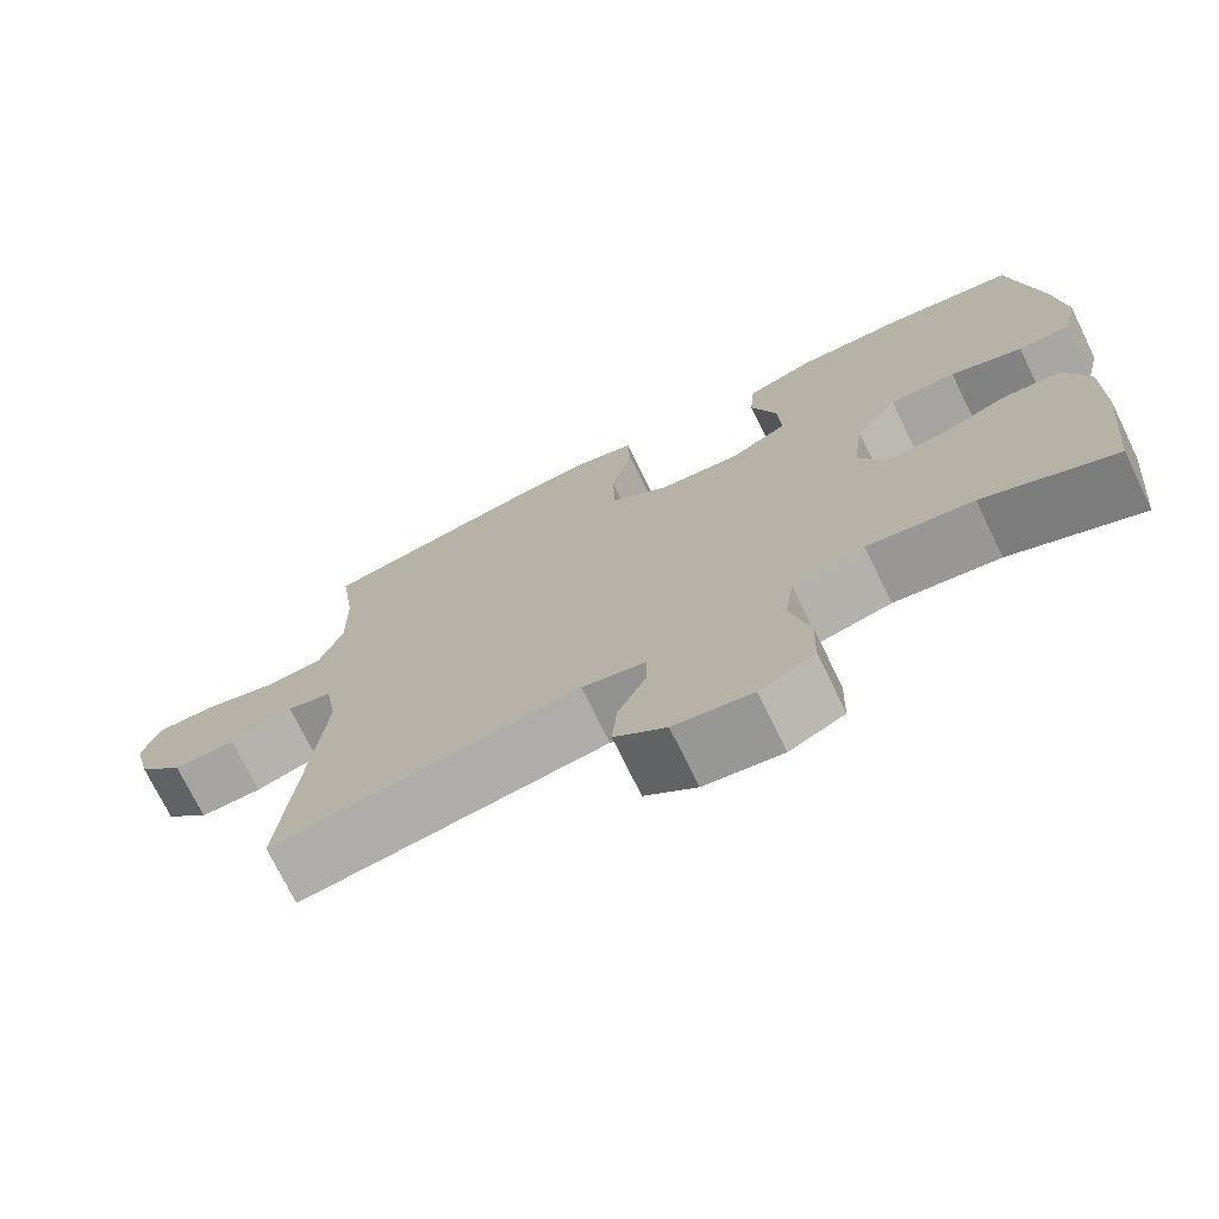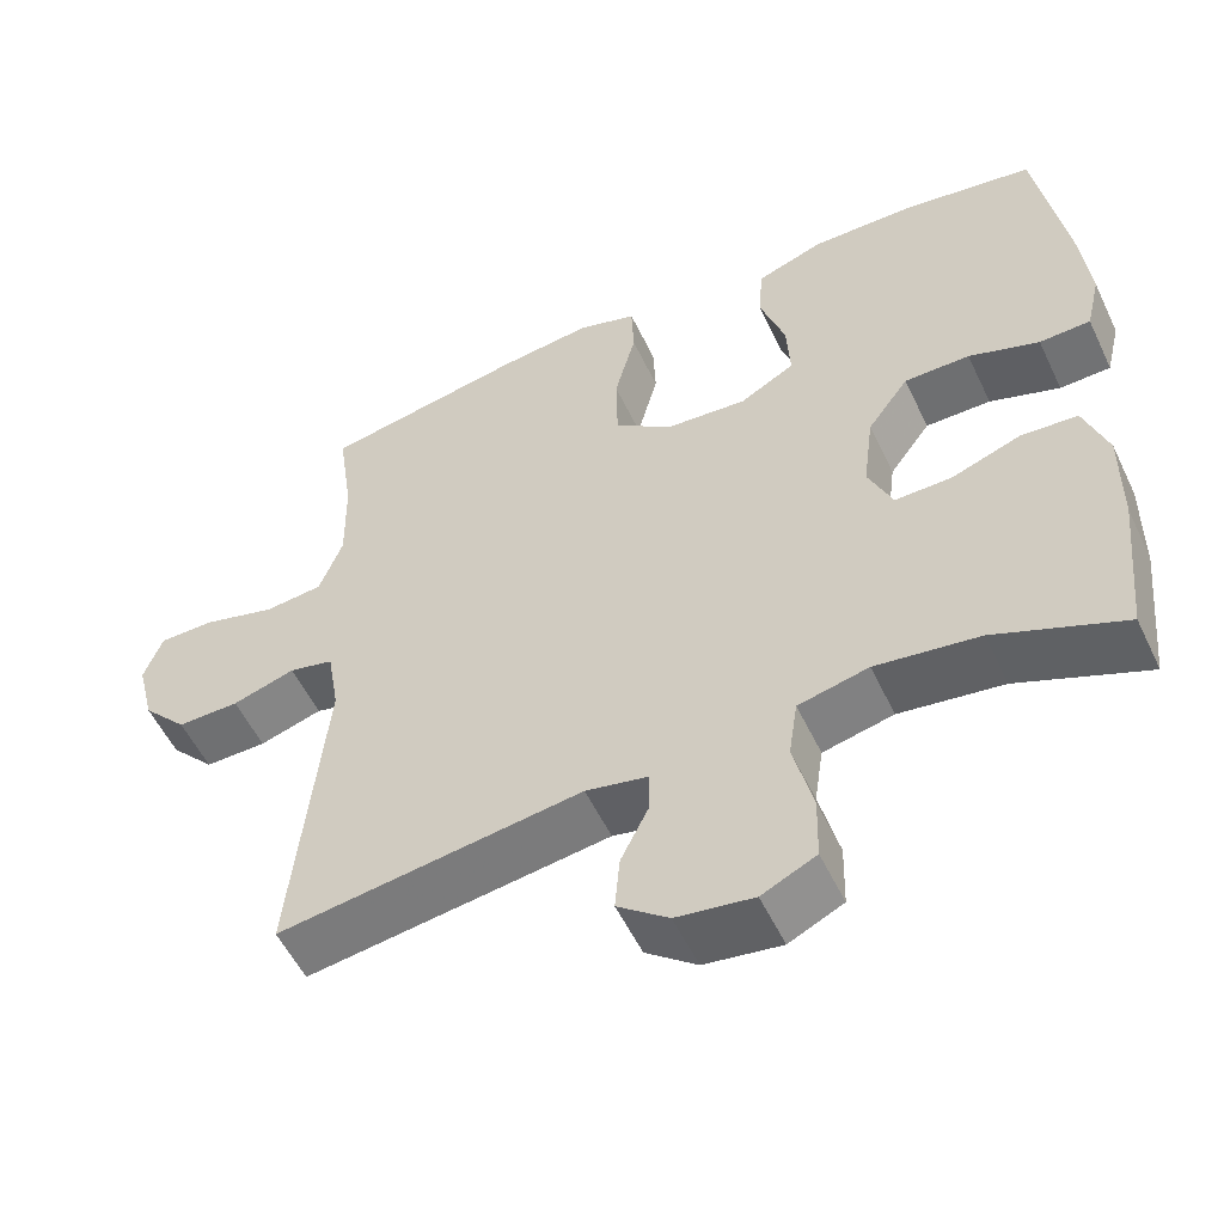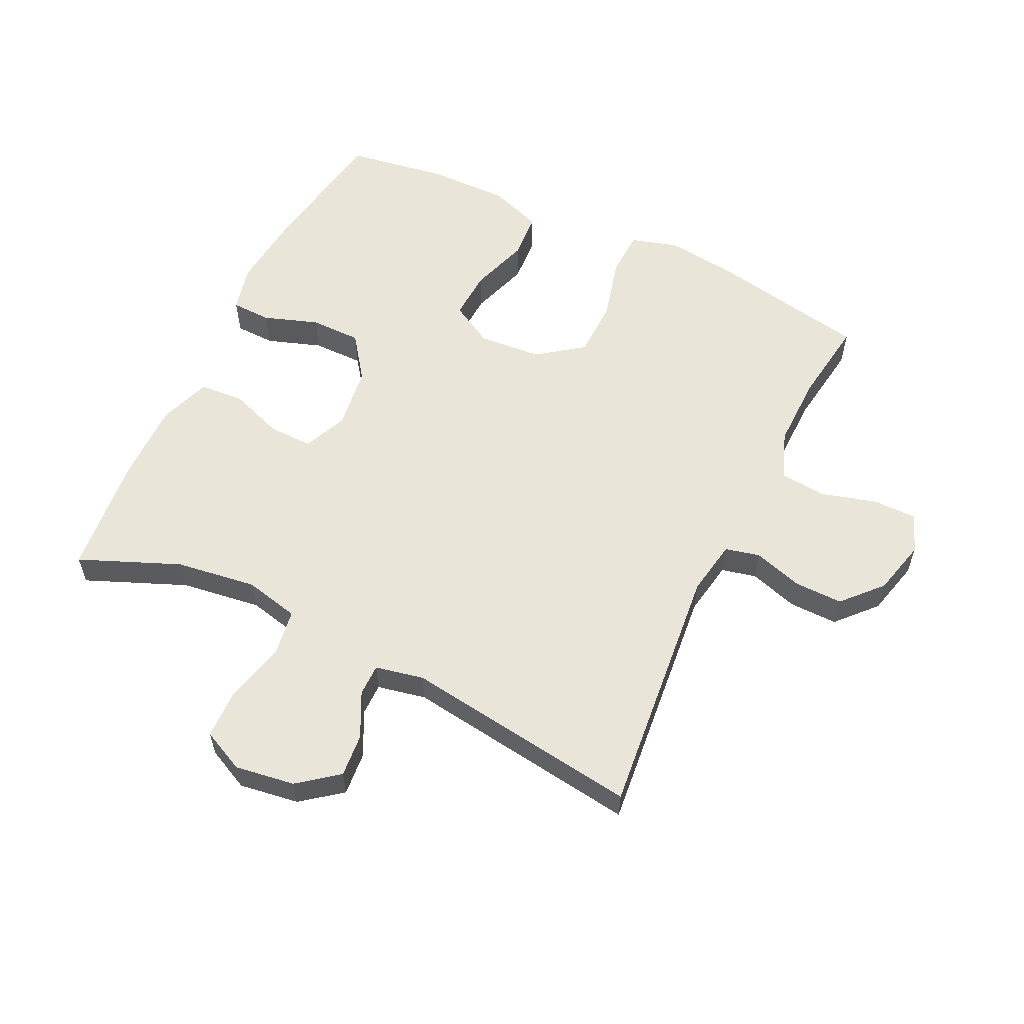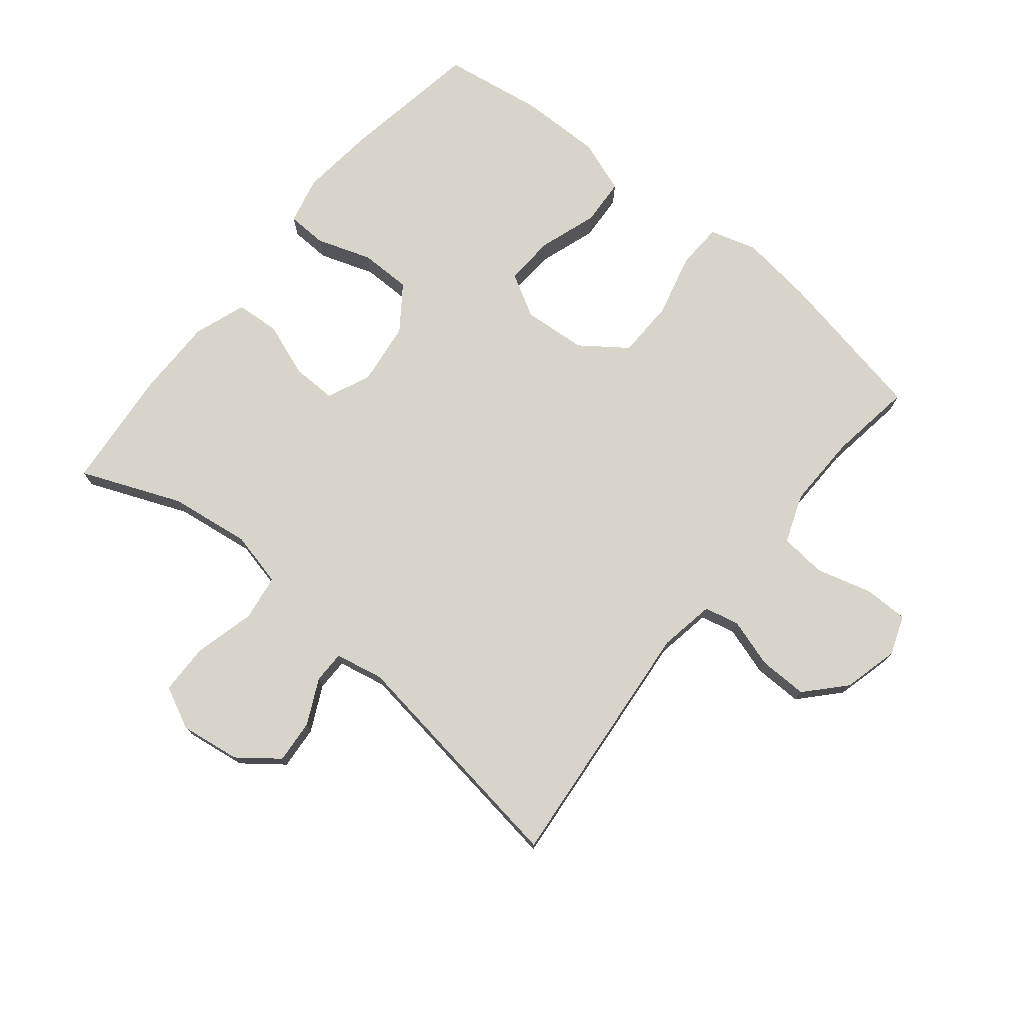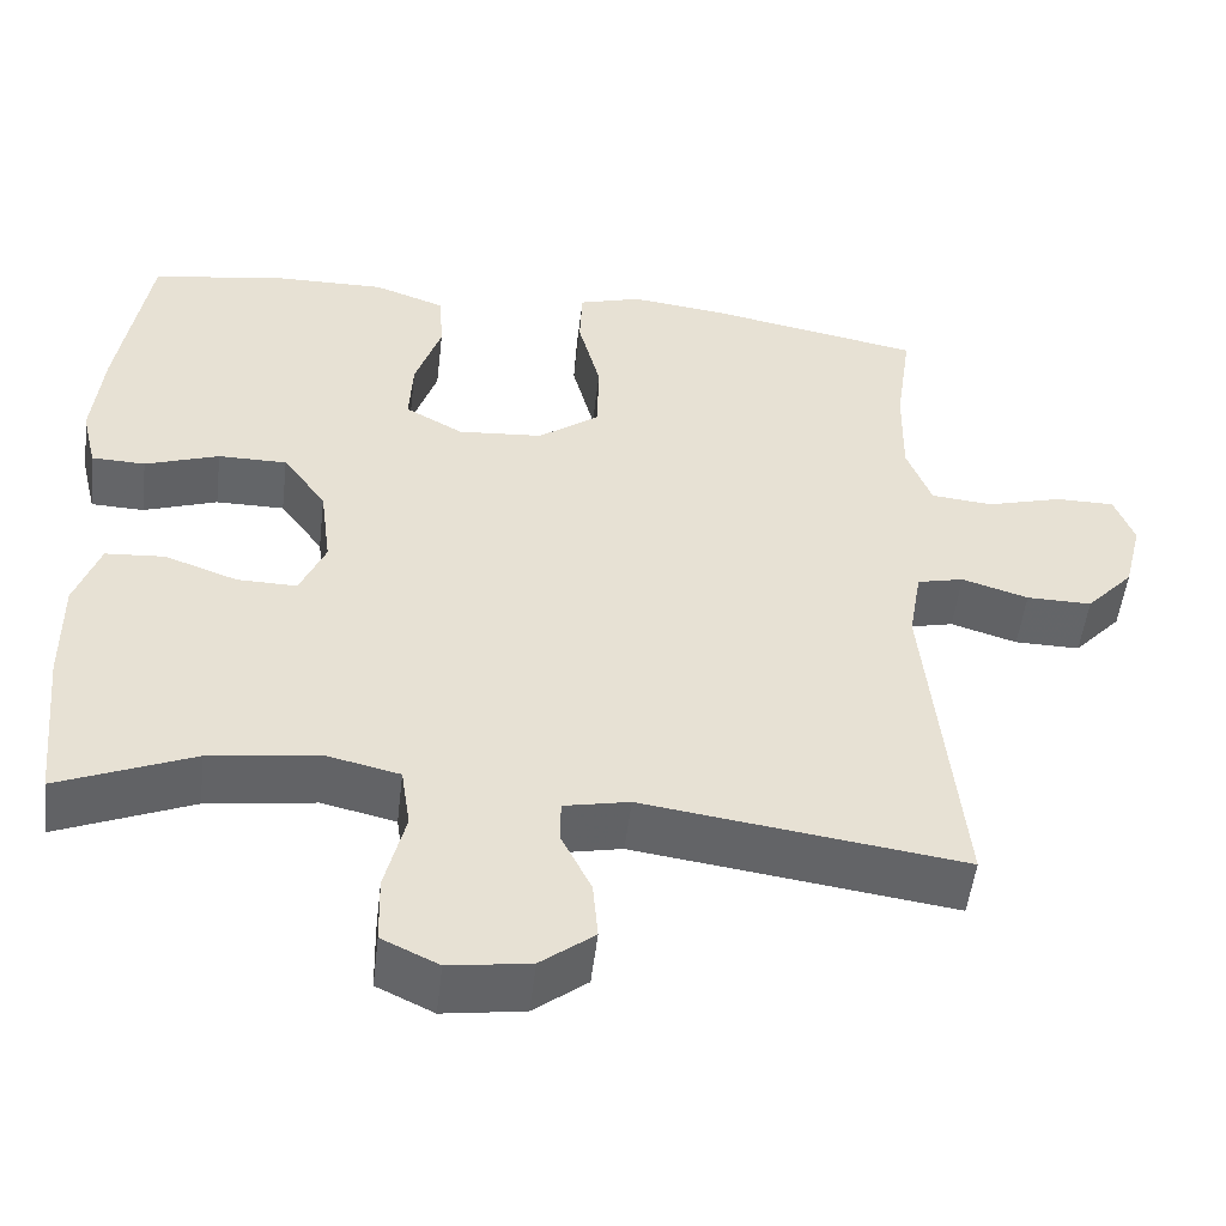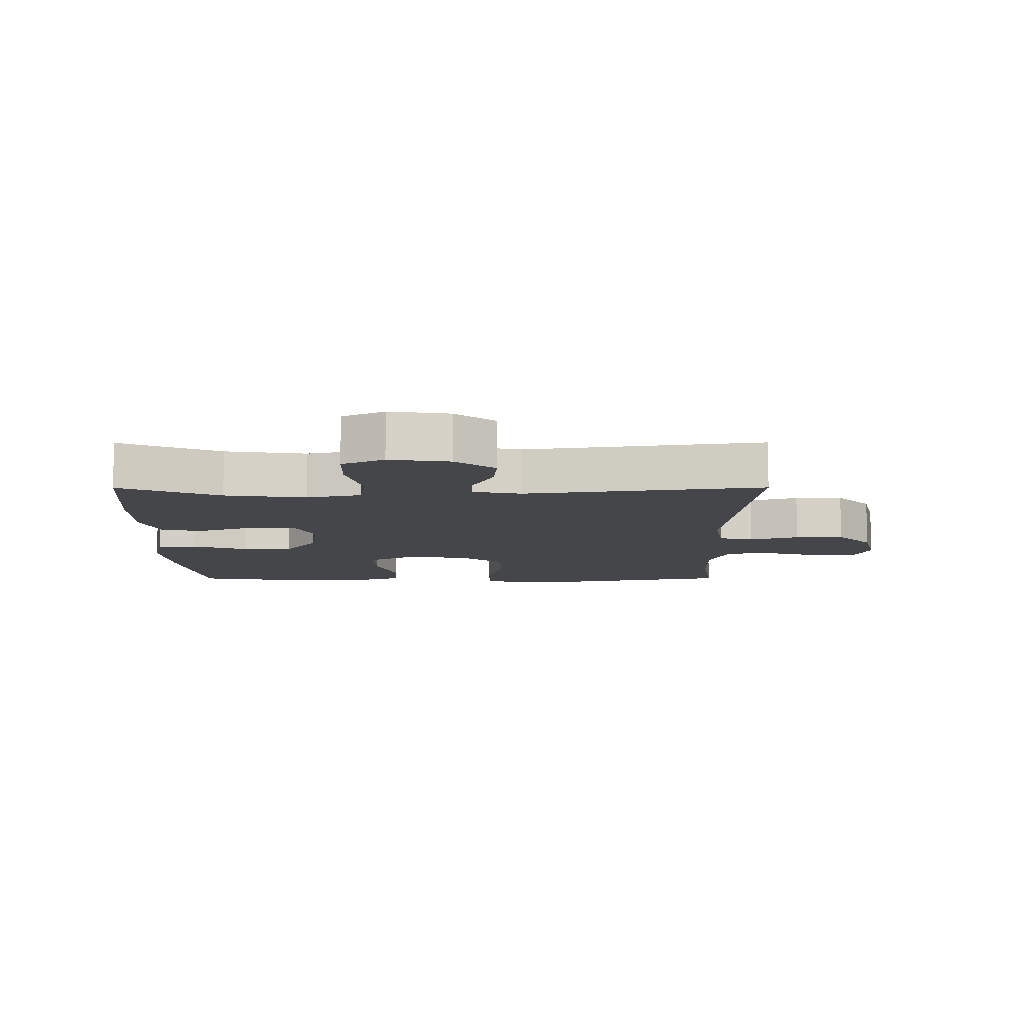
<metadata>
{"format":"obj","ext":"obj","renderer":"f3d","projection":"perspective","resolution":1024,"background":"white","views":[{"elev":-73.2,"azim":26.0,"up":"+Z"},{"elev":-54.6,"azim":25.2,"up":"+Z"},{"elev":58.0,"azim":-154.3,"up":"+Y"},{"elev":75.0,"azim":-140.6,"up":"+Y"},{"elev":-51.4,"azim":173.3,"up":"+Z"},{"elev":-9.8,"azim":-179.8,"up":"+Y"}]}
</metadata>
<code>
v -0.5 0.07 0.5
v -0.251 0.07 0.547
v -0.136 0.07 0.561
v -0.062 0.07 0.539
v -0.059 0.07 0.466
v -0.085 0.07 0.366
v -0.083 0.07 0.274
v -0.011 0.07 0.221
v 0.089 0.07 0.213
v 0.157 0.07 0.251
v 0.153 0.07 0.33
v 0.122 0.07 0.423
v 0.127 0.07 0.497
v 0.211 0.07 0.527
v 0.341 0.07 0.525
v 0.5 0.07 0.5
v 0.536 0.07 0.278
v 0.548 0.07 0.16
v 0.53 0.07 0.085
v 0.467 0.07 0.083
v 0.38 0.07 0.113
v 0.299 0.07 0.113
v 0.248 0.07 0.043
v 0.235 0.07 -0.057
v 0.265 0.07 -0.126
v 0.335 0.07 -0.125
v 0.421 0.07 -0.094
v 0.491 0.07 -0.099
v 0.52 0.07 -0.182
v 0.519 0.07 -0.31
v 0.5 0.07 -0.5
v 0.341 0.07 -0.434
v 0.213 0.07 -0.416
v 0.126 0.07 -0.436
v 0.115 0.07 -0.509
v 0.139 0.07 -0.606
v 0.137 0.07 -0.686
v 0.07 0.07 -0.718
v -0.025 0.07 -0.704
v -0.088 0.07 -0.655
v -0.082 0.07 -0.586
v -0.047 0.07 -0.515
v -0.047 0.07 -0.464
v -0.124 0.07 -0.448
v -0.5 0.07 -0.5
v -0.46 0.07 -0.096
v -0.475 0.07 -0.008
v -0.53 0.07 0.005
v -0.608 0.07 -0.019
v -0.685 0.07 -0.02
v -0.741 0.07 0.041
v -0.763 0.07 0.129
v -0.74 0.07 0.191
v -0.67 0.07 0.191
v -0.581 0.07 0.166
v -0.508 0.07 0.173
v -0.479 0.07 0.25
v -0.481 0.07 0.367
v -0.5 0 0.5
v -0.251 0 0.547
v -0.136 0 0.561
v -0.062 0 0.539
v -0.059 0 0.466
v -0.085 0 0.366
v -0.083 0 0.274
v -0.011 0 0.221
v 0.089 0 0.213
v 0.157 0 0.251
v 0.153 0 0.33
v 0.122 0 0.423
v 0.127 0 0.497
v 0.211 0 0.527
v 0.341 0 0.525
v 0.5 0 0.5
v 0.536 0 0.278
v 0.548 0 0.16
v 0.53 0 0.085
v 0.467 0 0.083
v 0.38 0 0.113
v 0.299 0 0.113
v 0.248 0 0.043
v 0.235 0 -0.057
v 0.265 0 -0.126
v 0.335 0 -0.125
v 0.421 0 -0.094
v 0.491 0 -0.099
v 0.52 0 -0.182
v 0.519 0 -0.31
v 0.5 0 -0.5
v 0.341 0 -0.434
v 0.213 0 -0.416
v 0.126 0 -0.436
v 0.115 0 -0.509
v 0.139 0 -0.606
v 0.137 0 -0.686
v 0.07 0 -0.718
v -0.025 0 -0.704
v -0.088 0 -0.655
v -0.082 0 -0.586
v -0.047 0 -0.515
v -0.047 0 -0.464
v -0.124 0 -0.448
v -0.5 0 -0.5
v -0.46 0 -0.096
v -0.475 0 -0.008
v -0.53 0 0.005
v -0.608 0 -0.019
v -0.685 0 -0.02
v -0.741 0 0.041
v -0.763 0 0.129
v -0.74 0 0.191
v -0.67 0 0.191
v -0.581 0 0.166
v -0.508 0 0.173
v -0.479 0 0.25
v -0.481 0 0.367
f 53 54 55
f 52 53 55
f 51 52 55
f 50 51 55
f 49 50 55
f 48 49 55
f 47 48 55 56
f 44 45 46
f 43 44 46 47
f 40 41 42
f 39 40 42
f 38 39 42
f 37 38 42
f 36 37 42
f 35 36 42
f 34 35 42 43
f 47 56 57
f 43 47 57
f 34 43 57
f 33 34 57
f 30 31 32
f 29 30 32
f 28 29 32
f 27 28 32
f 26 27 32
f 19 20 21
f 18 19 21
f 17 18 21
f 16 17 21
f 15 16 21
f 14 15 21
f 13 14 21
f 12 13 21
f 11 12 21
f 10 11 21 22
f 9 10 22 23
f 4 5 6
f 3 4 6
f 2 3 6
f 1 2 6
f 58 1 6
f 58 6 7
f 57 58 7 8
f 25 26 32 33
f 57 8 9
f 33 57 9
f 25 33 9
f 24 25 9
f 9 23 24
f 113 112 111
f 113 111 110
f 113 110 109
f 113 109 108
f 113 108 107
f 113 107 106
f 114 113 106 105
f 104 103 102
f 105 104 102 101
f 100 99 98
f 100 98 97
f 100 97 96
f 100 96 95
f 100 95 94
f 100 94 93
f 101 100 93 92
f 115 114 105
f 115 105 101
f 115 101 92
f 115 92 91
f 90 89 88
f 90 88 87
f 90 87 86
f 90 86 85
f 90 85 84
f 79 78 77
f 79 77 76
f 79 76 75
f 79 75 74
f 79 74 73
f 79 73 72
f 79 72 71
f 79 71 70
f 79 70 69
f 80 79 69 68
f 81 80 68 67
f 64 63 62
f 64 62 61
f 64 61 60
f 64 60 59
f 64 59 116
f 65 64 116
f 66 65 116 115
f 91 90 84 83
f 67 66 115
f 67 115 91
f 67 91 83
f 67 83 82
f 82 81 67
f 1 59 60 2
f 2 60 61 3
f 3 61 62 4
f 4 62 63 5
f 5 63 64 6
f 6 64 65 7
f 7 65 66 8
f 8 66 67 9
f 9 67 68 10
f 10 68 69 11
f 11 69 70 12
f 12 70 71 13
f 13 71 72 14
f 14 72 73 15
f 15 73 74 16
f 16 74 75 17
f 17 75 76 18
f 18 76 77 19
f 19 77 78 20
f 20 78 79 21
f 21 79 80 22
f 22 80 81 23
f 23 81 82 24
f 24 82 83 25
f 25 83 84 26
f 26 84 85 27
f 27 85 86 28
f 28 86 87 29
f 29 87 88 30
f 30 88 89 31
f 31 89 90 32
f 32 90 91 33
f 33 91 92 34
f 34 92 93 35
f 35 93 94 36
f 36 94 95 37
f 37 95 96 38
f 38 96 97 39
f 39 97 98 40
f 40 98 99 41
f 41 99 100 42
f 42 100 101 43
f 43 101 102 44
f 44 102 103 45
f 45 103 104 46
f 46 104 105 47
f 47 105 106 48
f 48 106 107 49
f 49 107 108 50
f 50 108 109 51
f 51 109 110 52
f 52 110 111 53
f 53 111 112 54
f 54 112 113 55
f 55 113 114 56
f 56 114 115 57
f 57 115 116 58
f 58 116 59 1

</code>
